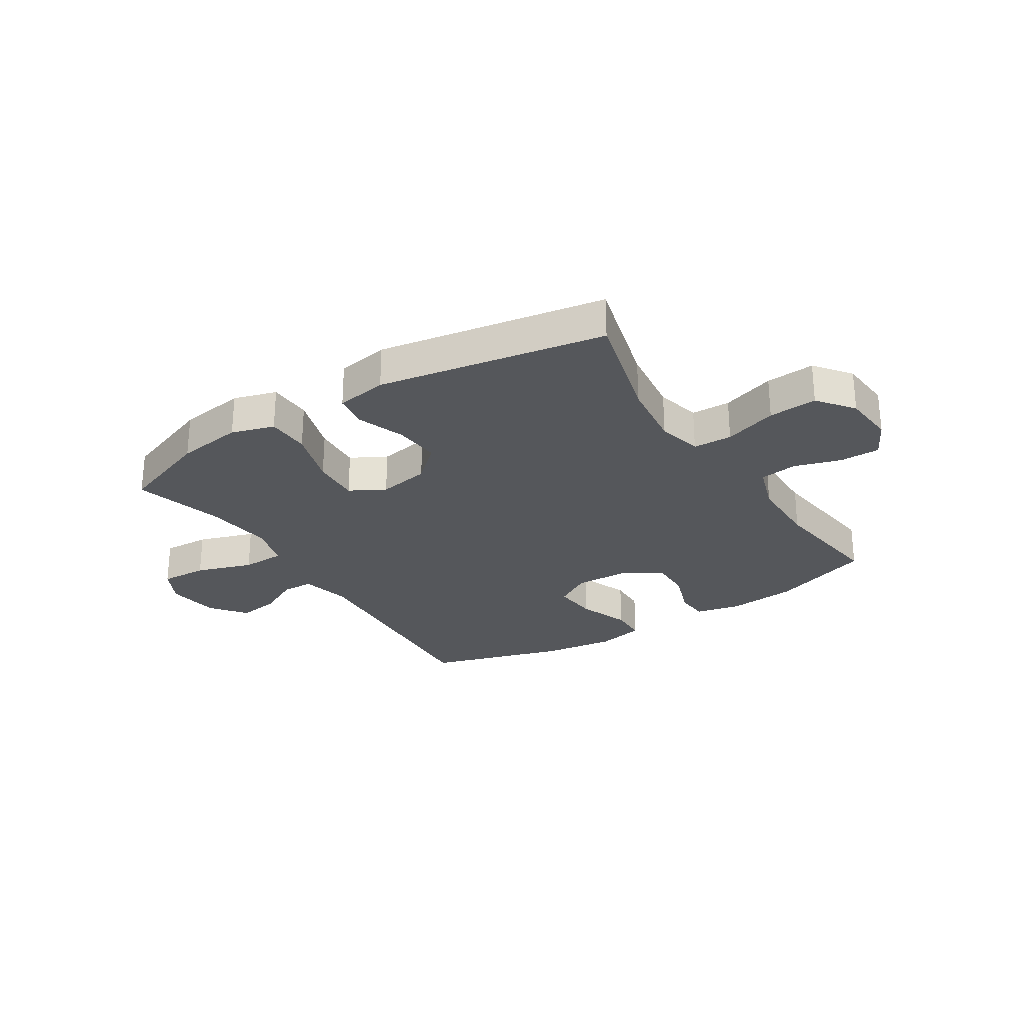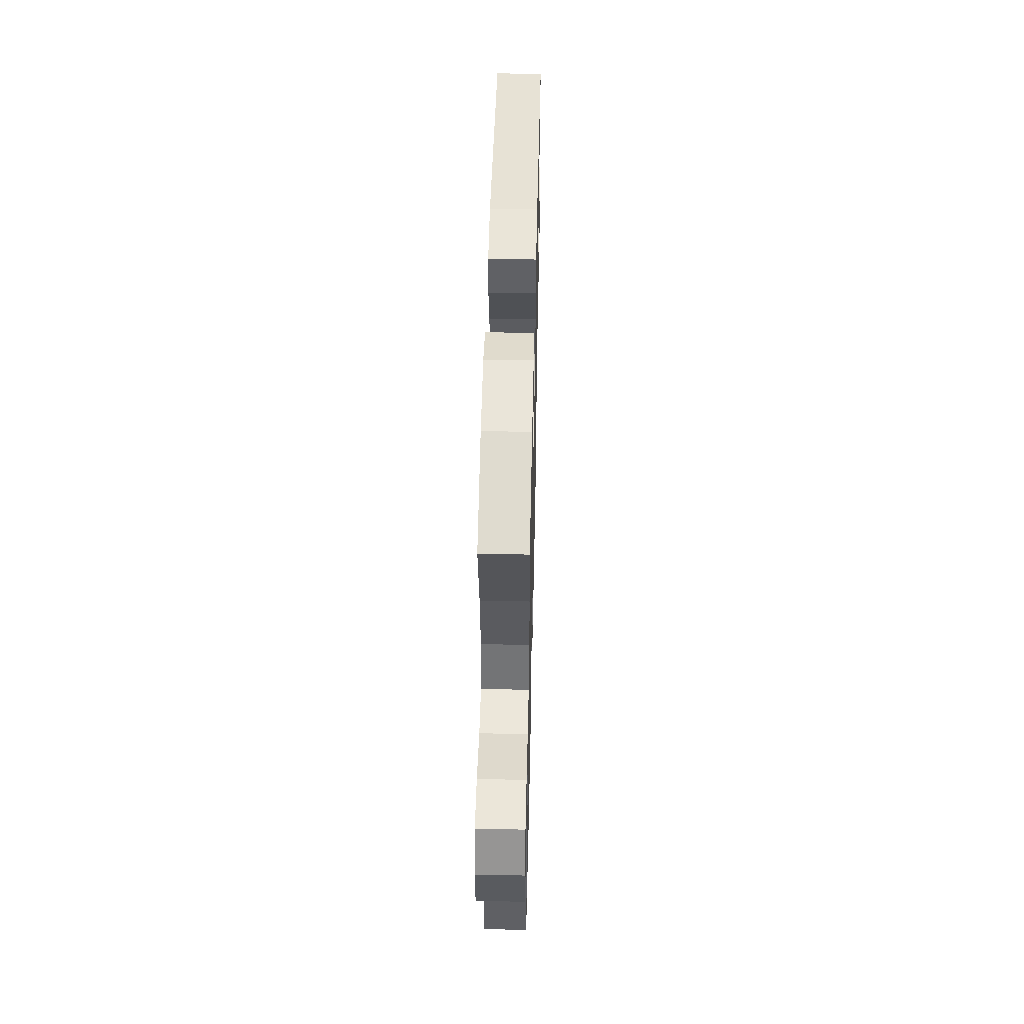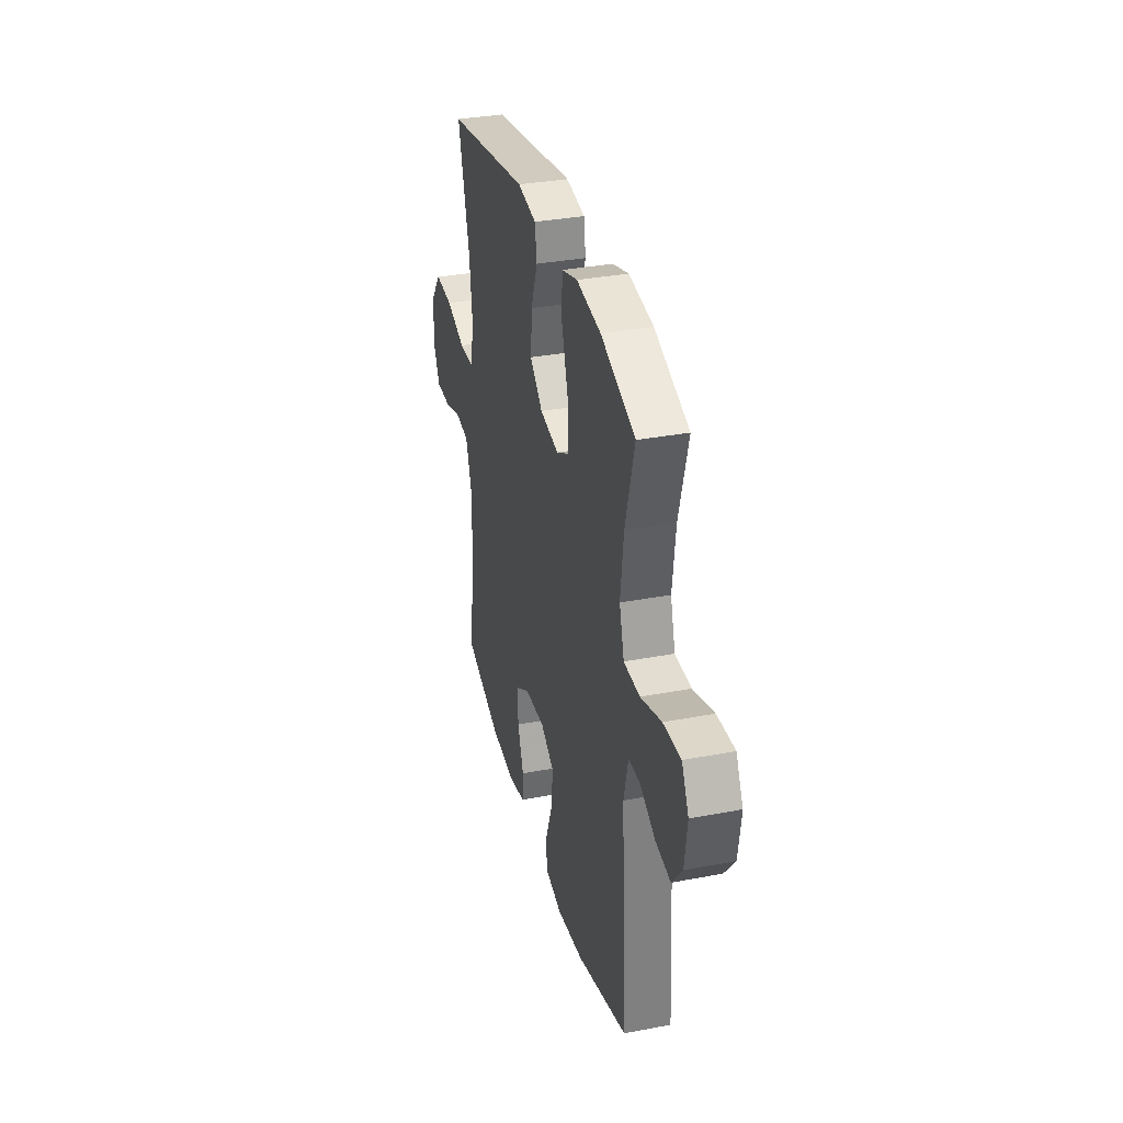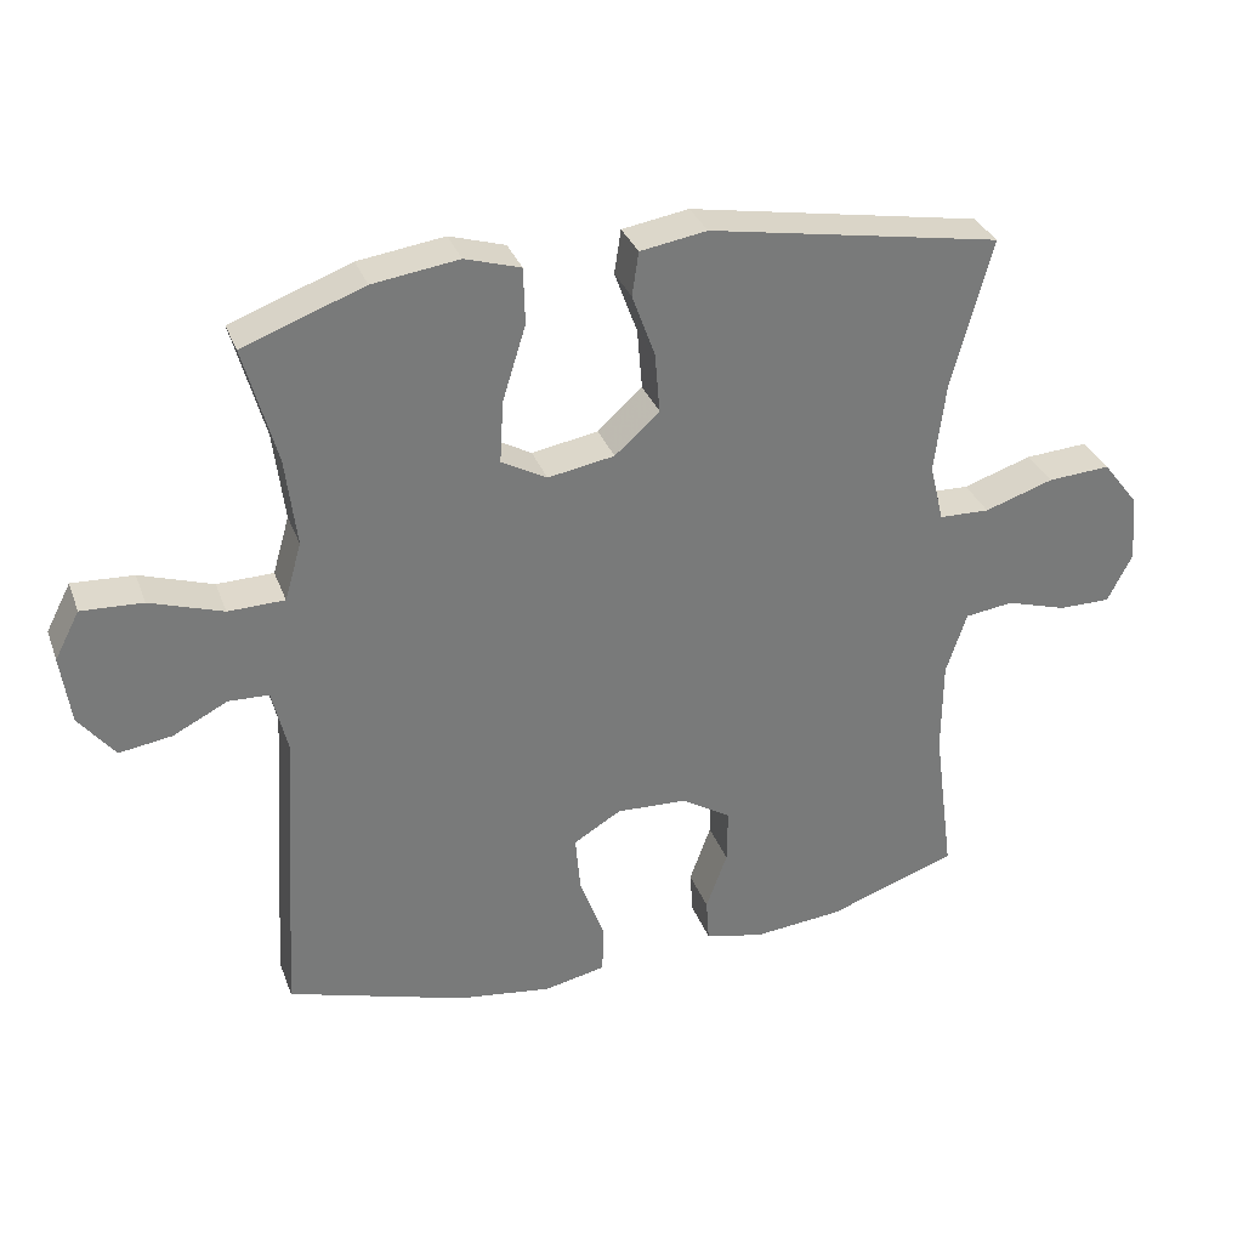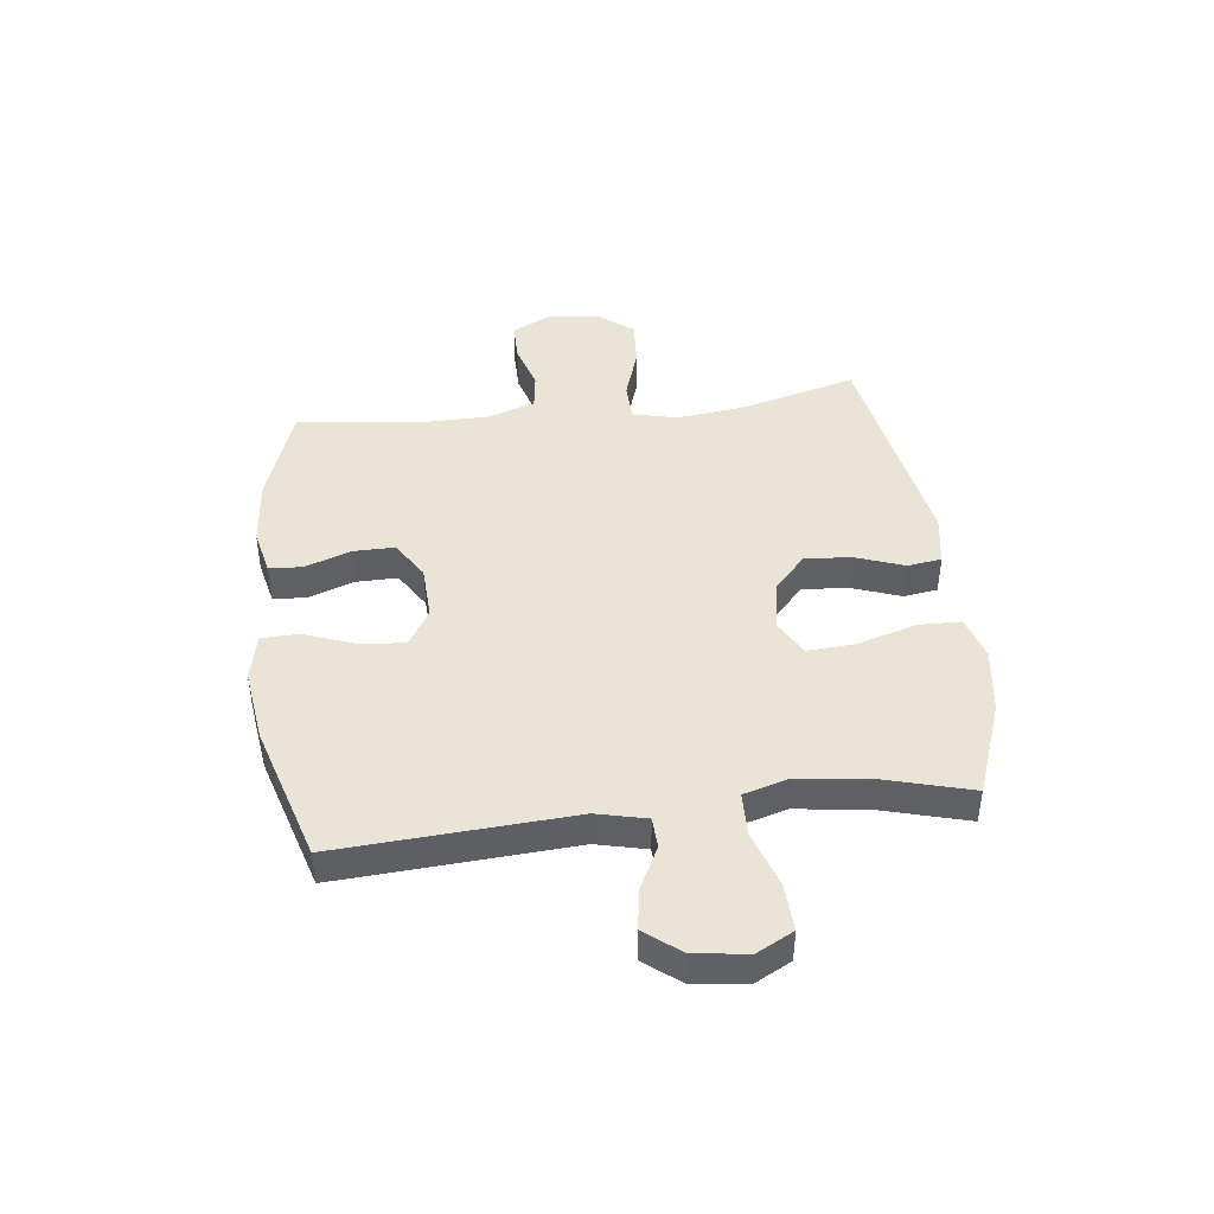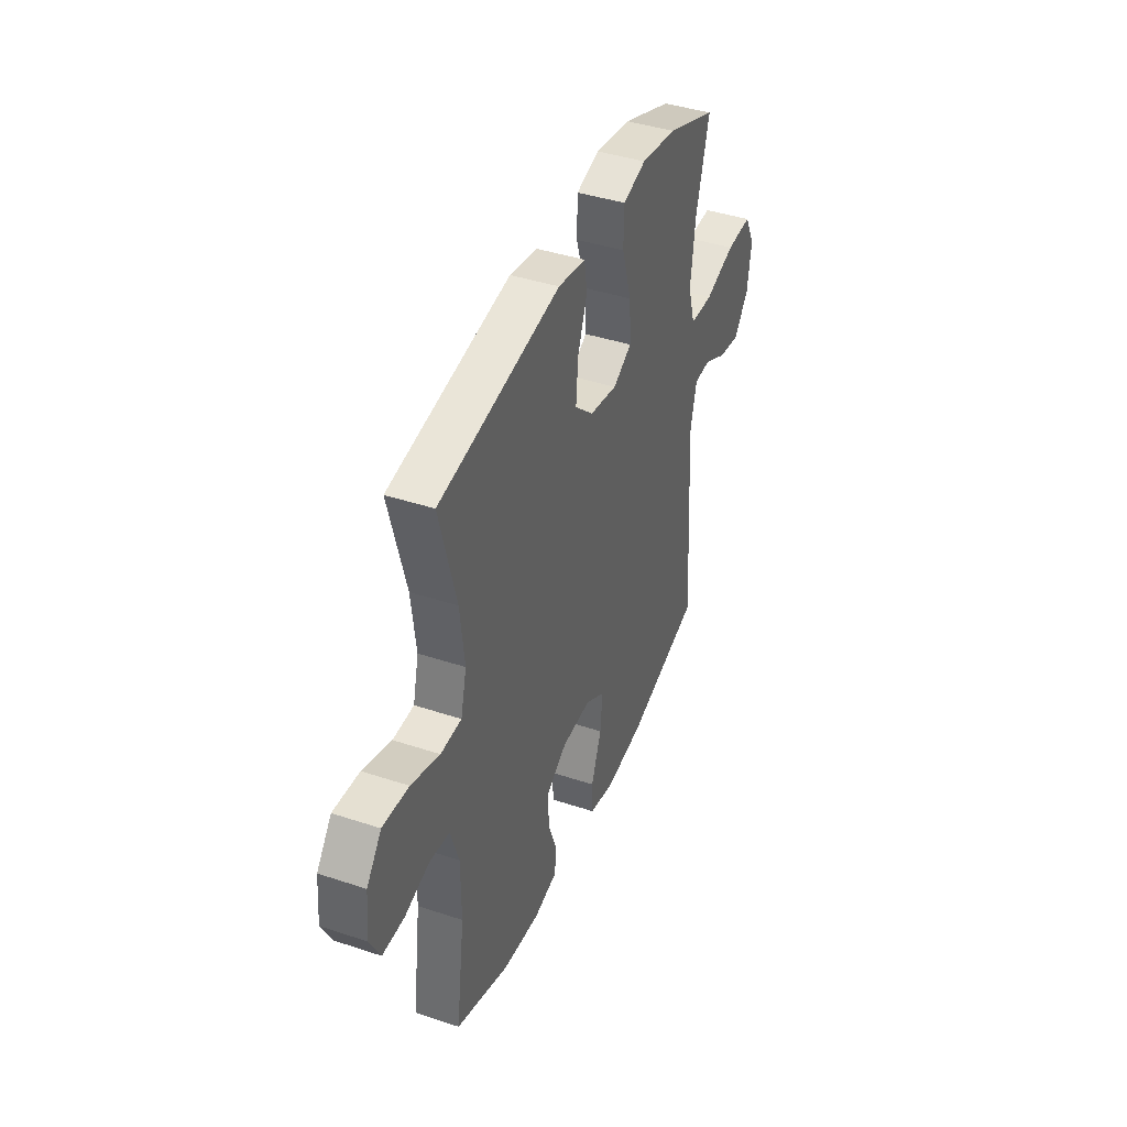
<metadata>
{"format":"obj","ext":"obj","renderer":"f3d","projection":"perspective","resolution":1024,"background":"white","views":[{"elev":-27.0,"azim":32.4,"up":"+Y"},{"elev":50.0,"azim":-88.7,"up":"+Z"},{"elev":33.7,"azim":-104.5,"up":"+Z"},{"elev":32.3,"azim":-18.5,"up":"+Z"},{"elev":43.8,"azim":-96.9,"up":"+Y"},{"elev":41.1,"azim":112.0,"up":"+Z"}]}
</metadata>
<code>
v 0.5 0.07 0.5
v 0.445 0.07 0.295
v 0.43 0.07 0.173
v 0.449 0.07 0.094
v 0.518 0.07 0.092
v 0.612 0.07 0.123
v 0.698 0.07 0.129
v 0.747 0.07 0.066
v 0.755 0.07 -0.027
v 0.721 0.07 -0.093
v 0.65 0.07 -0.093
v 0.567 0.07 -0.068
v 0.501 0.07 -0.077
v 0.473 0.07 -0.162
v 0.472 0.07 -0.29
v 0.5 0.07 -0.5
v 0.323 0.07 -0.562
v 0.201 0.07 -0.574
v 0.121 0.07 -0.556
v 0.117 0.07 -0.497
v 0.146 0.07 -0.417
v 0.147 0.07 -0.343
v 0.079 0.07 -0.301
v -0.017 0.07 -0.297
v -0.082 0.07 -0.336
v -0.075 0.07 -0.415
v -0.041 0.07 -0.506
v -0.043 0.07 -0.572
v -0.127 0.07 -0.59
v -0.256 0.07 -0.573
v -0.5 0.07 -0.5
v -0.474 0.07 -0.087
v -0.495 0.07 0.001
v -0.55 0.07 0.003
v -0.625 0.07 -0.035
v -0.697 0.07 -0.046
v -0.746 0.07 0.016
v -0.759 0.07 0.11
v -0.725 0.07 0.175
v -0.641 0.07 0.171
v -0.541 0.07 0.138
v -0.464 0.07 0.14
v -0.441 0.07 0.219
v -0.456 0.07 0.341
v -0.5 0.07 0.5
v -0.335 0.07 0.561
v -0.217 0.07 0.578
v -0.141 0.07 0.555
v -0.139 0.07 0.478
v -0.171 0.07 0.375
v -0.176 0.07 0.29
v -0.114 0.07 0.256
v -0.023 0.07 0.272
v 0.038 0.07 0.327
v 0.031 0.07 0.41
v 0 0.07 0.495
v 0.009 0.07 0.555
v 0.1 0.07 0.57
v 0.5 0 0.5
v 0.445 0 0.295
v 0.43 0 0.173
v 0.449 0 0.094
v 0.518 0 0.092
v 0.612 0 0.123
v 0.698 0 0.129
v 0.747 0 0.066
v 0.755 0 -0.027
v 0.721 0 -0.093
v 0.65 0 -0.093
v 0.567 0 -0.068
v 0.501 0 -0.077
v 0.473 0 -0.162
v 0.472 0 -0.29
v 0.5 0 -0.5
v 0.323 0 -0.562
v 0.201 0 -0.574
v 0.121 0 -0.556
v 0.117 0 -0.497
v 0.146 0 -0.417
v 0.147 0 -0.343
v 0.079 0 -0.301
v -0.017 0 -0.297
v -0.082 0 -0.336
v -0.075 0 -0.415
v -0.041 0 -0.506
v -0.043 0 -0.572
v -0.127 0 -0.59
v -0.256 0 -0.573
v -0.5 0 -0.5
v -0.474 0 -0.087
v -0.495 0 0.001
v -0.55 0 0.003
v -0.625 0 -0.035
v -0.697 0 -0.046
v -0.746 0 0.016
v -0.759 0 0.11
v -0.725 0 0.175
v -0.641 0 0.171
v -0.541 0 0.138
v -0.464 0 0.14
v -0.441 0 0.219
v -0.456 0 0.341
v -0.5 0 0.5
v -0.335 0 0.561
v -0.217 0 0.578
v -0.141 0 0.555
v -0.139 0 0.478
v -0.171 0 0.375
v -0.176 0 0.29
v -0.114 0 0.256
v -0.023 0 0.272
v 0.038 0 0.327
v 0.031 0 0.41
v 0 0 0.495
v 0.009 0 0.555
v 0.1 0 0.57
f 55 56 57 58
f 54 55 58 1
f 53 54 1 2
f 52 53 2 3
f 47 48 49 50
f 47 50 51
f 44 45 46 47
f 43 44 47 51
f 42 43 51 52
f 38 39 40 41
f 38 41 42
f 37 38 42
f 34 35 36 37
f 33 34 37 42
f 32 33 42 52
f 26 27 28 29
f 25 26 29 30
f 18 19 20 21
f 18 21 22
f 15 16 17 18
f 14 15 18 22
f 13 14 22 23
f 9 10 11 12
f 9 12 13
f 8 9 13
f 5 6 7 8
f 4 5 8 13
f 32 52 3 4
f 25 30 31 32
f 24 25 32 4
f 4 13 23 24
f 116 115 114 113
f 59 116 113 112
f 60 59 112 111
f 61 60 111 110
f 108 107 106 105
f 109 108 105
f 105 104 103 102
f 109 105 102 101
f 110 109 101 100
f 99 98 97 96
f 100 99 96
f 100 96 95
f 95 94 93 92
f 100 95 92 91
f 110 100 91 90
f 87 86 85 84
f 88 87 84 83
f 79 78 77 76
f 80 79 76
f 76 75 74 73
f 80 76 73 72
f 81 80 72 71
f 70 69 68 67
f 71 70 67
f 71 67 66
f 66 65 64 63
f 71 66 63 62
f 62 61 110 90
f 90 89 88 83
f 62 90 83 82
f 82 81 71 62
f 1 59 60 2
f 2 60 61 3
f 3 61 62 4
f 4 62 63 5
f 5 63 64 6
f 6 64 65 7
f 7 65 66 8
f 8 66 67 9
f 9 67 68 10
f 10 68 69 11
f 11 69 70 12
f 12 70 71 13
f 13 71 72 14
f 14 72 73 15
f 15 73 74 16
f 16 74 75 17
f 17 75 76 18
f 18 76 77 19
f 19 77 78 20
f 20 78 79 21
f 21 79 80 22
f 22 80 81 23
f 23 81 82 24
f 24 82 83 25
f 25 83 84 26
f 26 84 85 27
f 27 85 86 28
f 28 86 87 29
f 29 87 88 30
f 30 88 89 31
f 31 89 90 32
f 32 90 91 33
f 33 91 92 34
f 34 92 93 35
f 35 93 94 36
f 36 94 95 37
f 37 95 96 38
f 38 96 97 39
f 39 97 98 40
f 40 98 99 41
f 41 99 100 42
f 42 100 101 43
f 43 101 102 44
f 44 102 103 45
f 45 103 104 46
f 46 104 105 47
f 47 105 106 48
f 48 106 107 49
f 49 107 108 50
f 50 108 109 51
f 51 109 110 52
f 52 110 111 53
f 53 111 112 54
f 54 112 113 55
f 55 113 114 56
f 56 114 115 57
f 57 115 116 58
f 58 116 59 1

</code>
